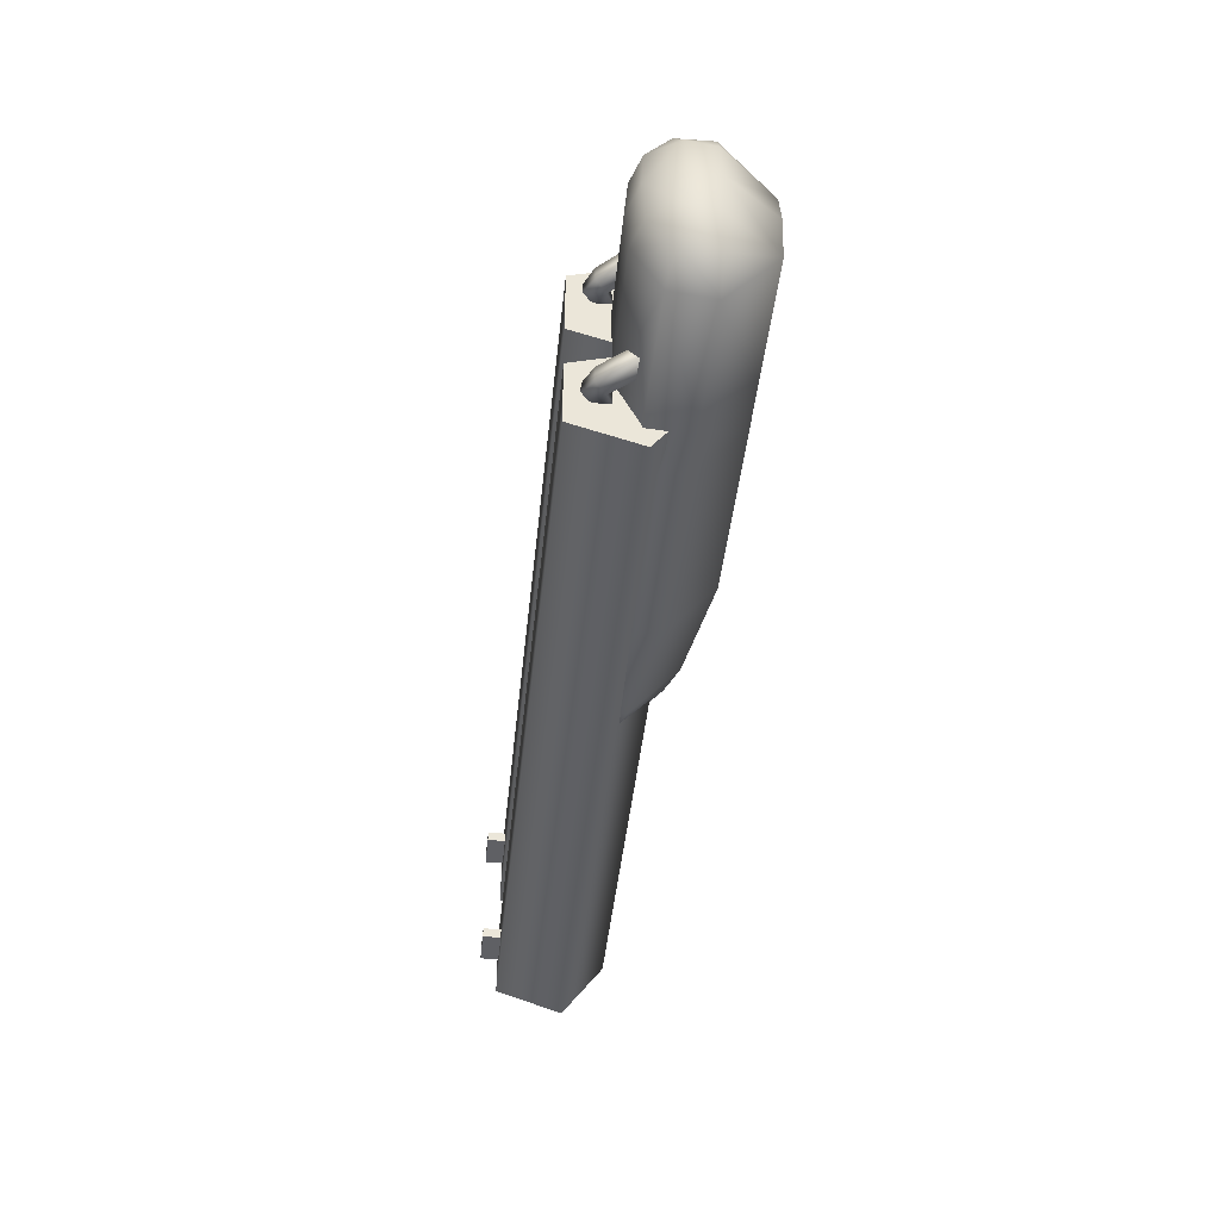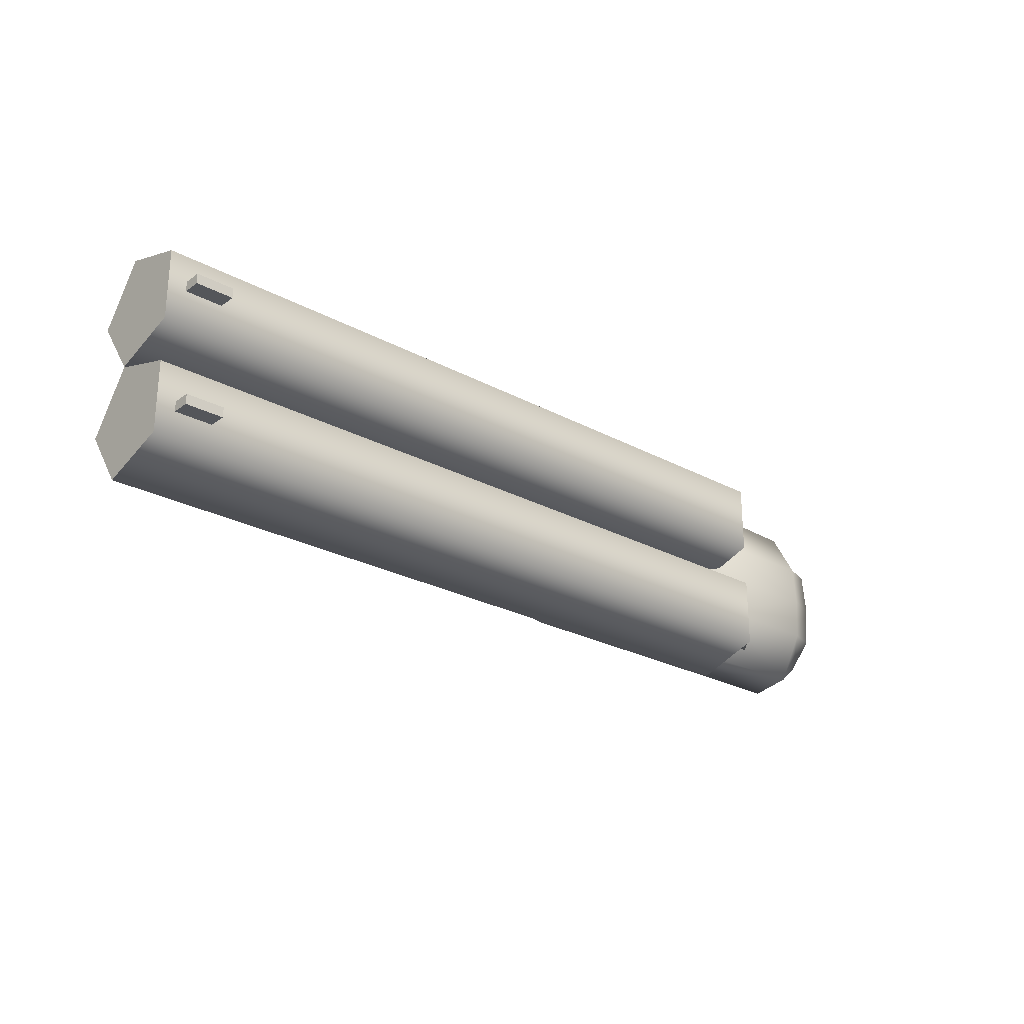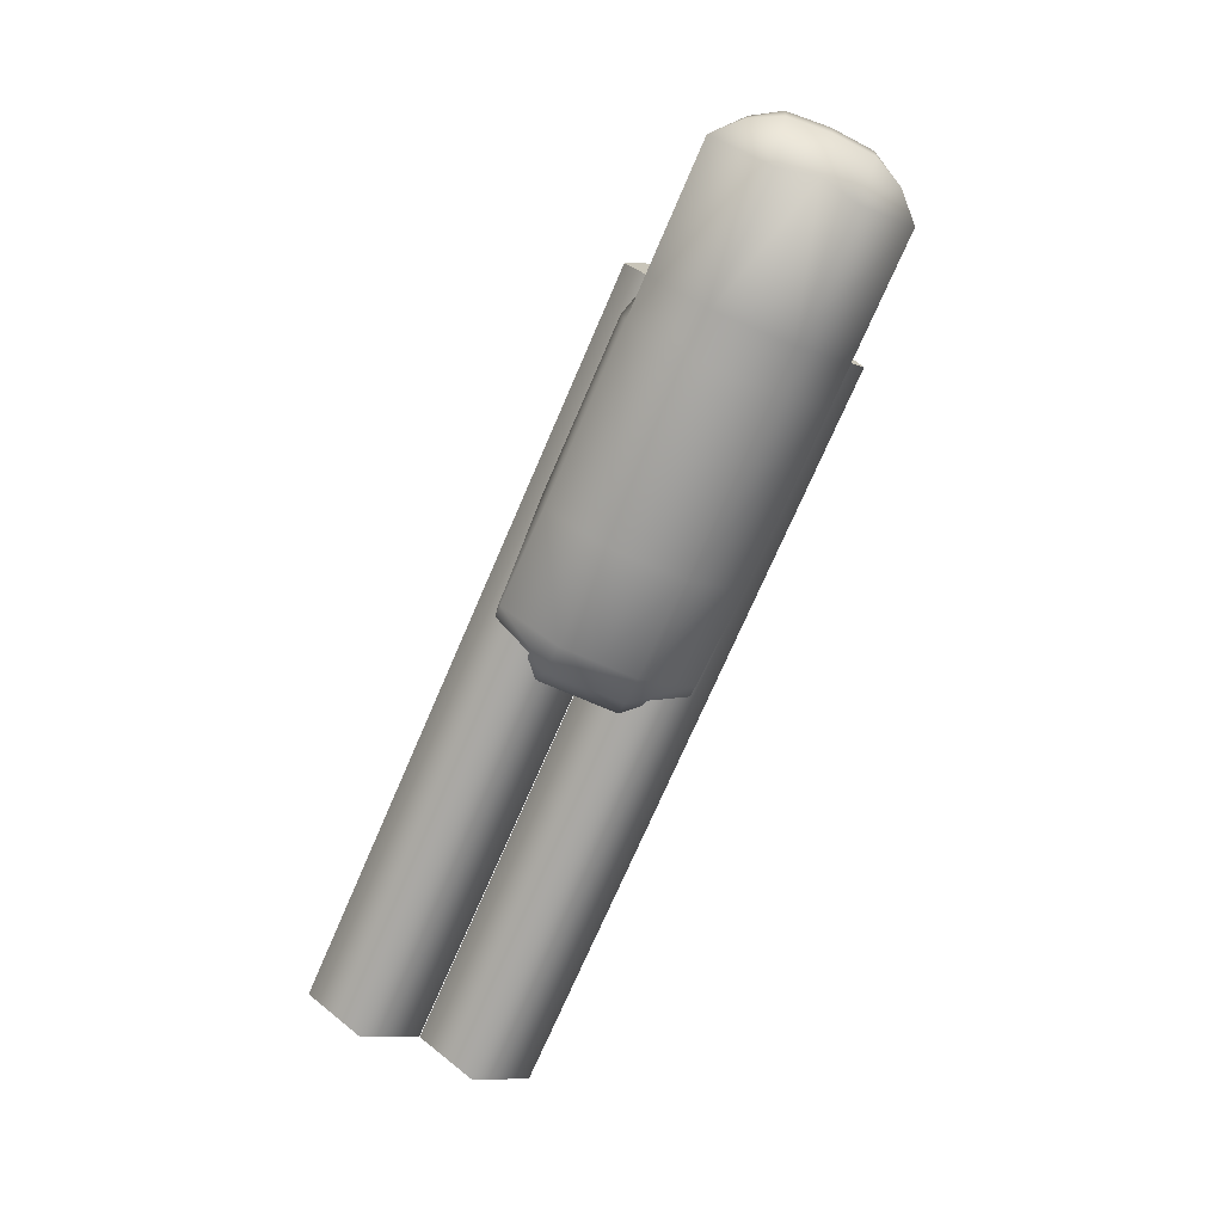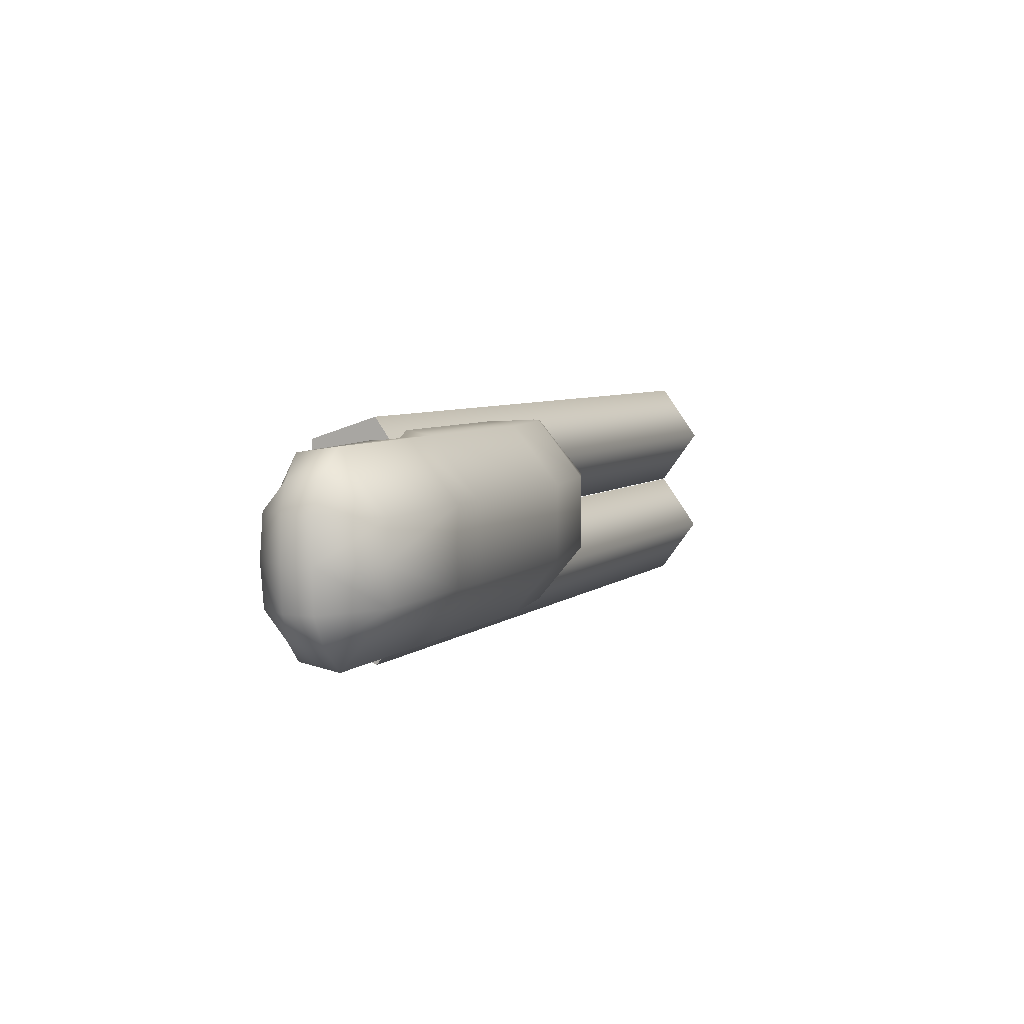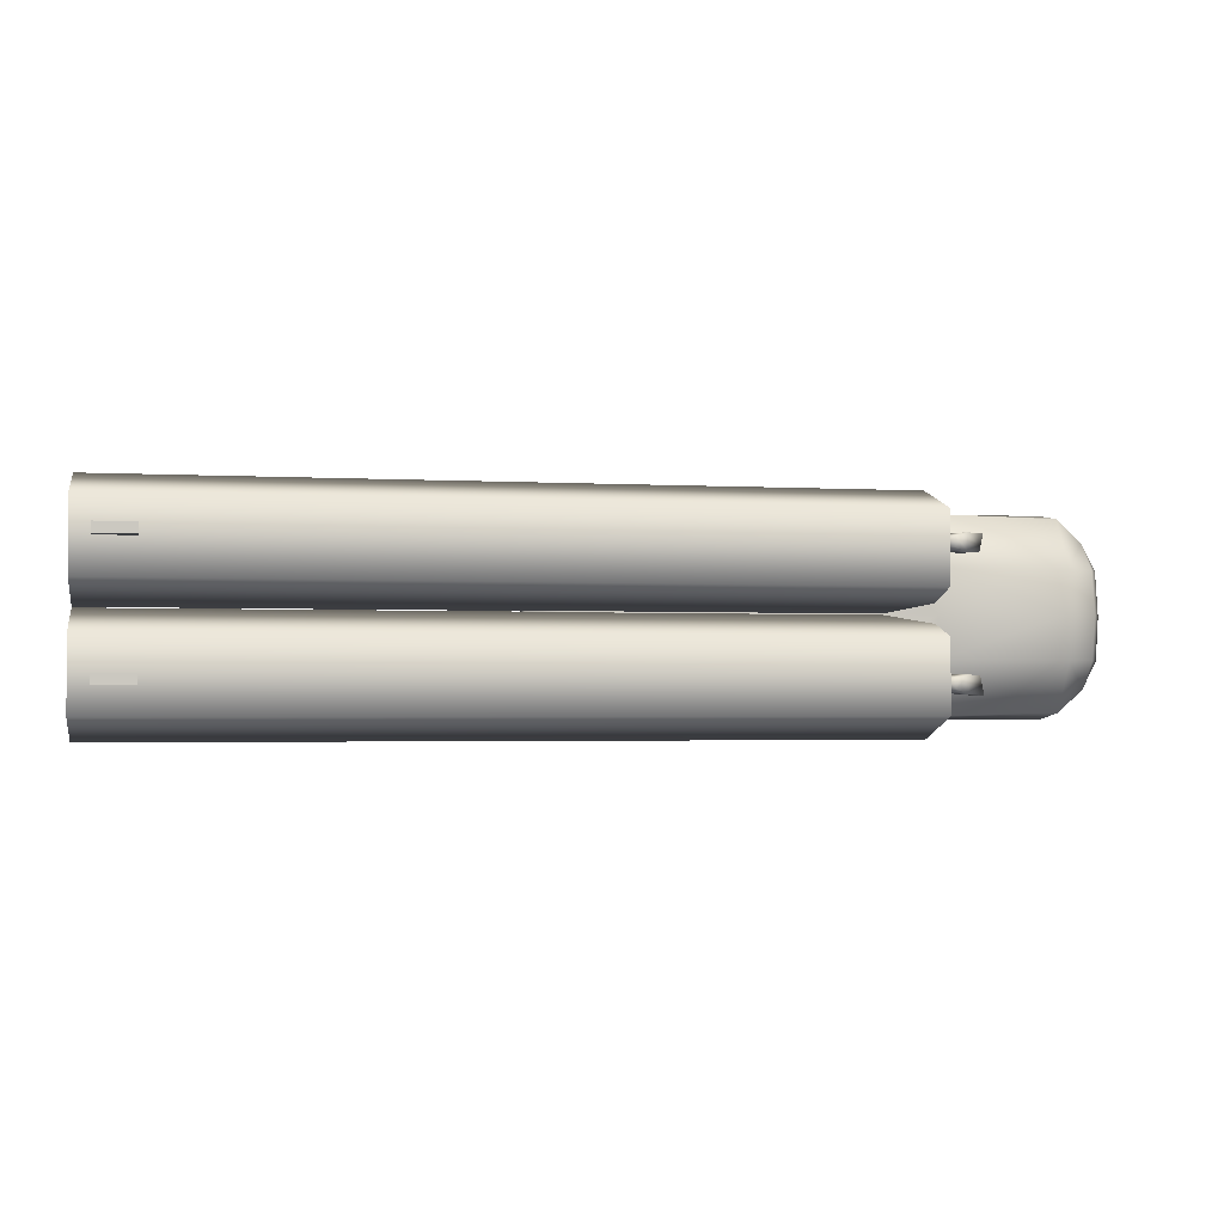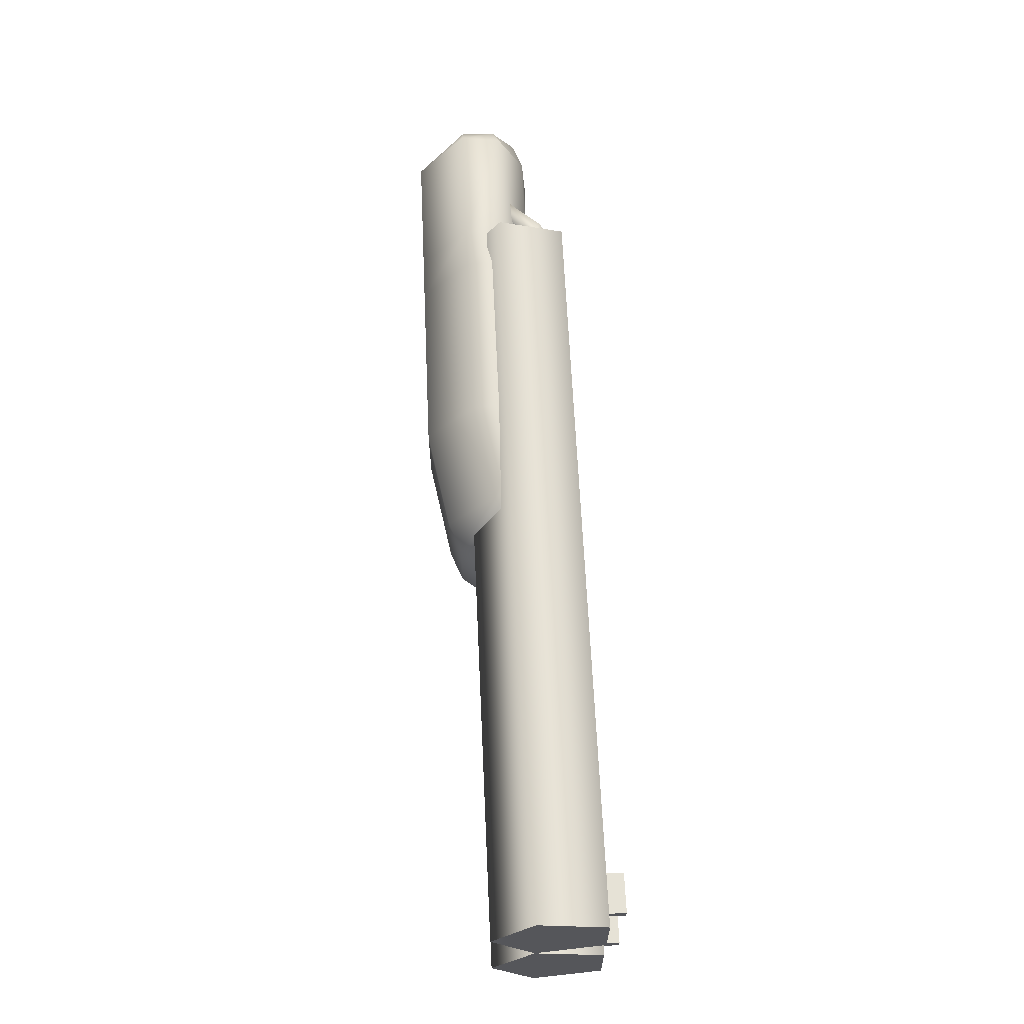
<metadata>
{"format":"obj","ext":"obj","renderer":"f3d","projection":"perspective","resolution":1024,"background":"white","views":[{"elev":-44.7,"azim":-96.0,"up":"+Z"},{"elev":-25.4,"azim":139.0,"up":"+Z"},{"elev":-73.4,"azim":-113.4,"up":"+Y"},{"elev":5.9,"azim":-64.9,"up":"+Z"},{"elev":-2.5,"azim":168.5,"up":"+Z"},{"elev":63.8,"azim":87.4,"up":"+Z"}]}
</metadata>
<code>
v  -9.099 -1.231 -4.184
v  -9.051 -1.212 -5.484
v  -6.992 1.183 -5.371
v  -7.04 1.163 -4.072
v  -10 -0.4548 -4.206
v  -7.942 1.94 -4.094
v  -7.894 1.96 -5.393
v  -9.953 -0.4351 -5.505
v  -6.221 2.109 -4.293
v  -6.192 2.12 -5.062
v  -6.797 2.641 -5.077
v  -6.826 2.629 -4.308
v  -6.151 0.7232 -4.338
v  -6.124 0.734 -5.054
v  -5.629 1.315 -4.862
v  -5.643 1.309 -4.475
v  -9.099 -1.231 4.184
v  -7.04 1.163 4.072
v  -6.992 1.183 5.371
v  -9.051 -1.212 5.484
v  -10 -0.4548 4.206
v  -9.953 -0.4351 5.505
v  -7.894 1.96 5.393
v  -7.942 1.94 4.094
v  -6.221 2.109 4.293
v  -6.826 2.629 4.308
v  -6.797 2.641 5.077
v  -6.192 2.12 5.062
v  -6.151 0.7232 4.338
v  -5.643 1.309 4.475
v  -5.629 1.315 4.862
v  -6.124 0.734 5.054
v  -6.04 -4.447 -4.25
v  -6.04 -1.374 -8.479
v  50.22 -1.374 -8.479
v  50.22 -4.447 -4.25
v  -6.04 3.598 -6.864
v  50.22 3.598 -6.864
v  -6.04 3.598 -1.636
v  50.22 3.598 -1.636
v  -6.04 -1.374 -0.0205
v  50.22 -1.374 -0.0205
v  -6.04 -4.447 4.25
v  50.22 -4.447 4.25
v  50.22 -1.374 8.479
v  -6.04 -1.374 8.479
v  50.22 3.598 6.864
v  -6.04 3.598 6.864
v  50.22 3.598 1.636
v  -6.04 3.598 1.636
v  50.22 -1.374 0.0205
v  -6.04 -1.374 0.0205
v  46.05 2.776 -4.199
v  46.05 2.776 -4.936
v  48.84 2.776 -4.936
v  48.84 2.776 -4.199
v  46.05 4.93 -4.199
v  48.84 4.93 -4.199
v  48.84 4.93 -4.936
v  46.05 4.93 -4.936
v  46.05 2.776 4.199
v  48.84 2.776 4.199
v  48.84 2.776 4.936
v  46.05 2.776 4.936
v  46.05 4.93 4.199
v  46.05 4.93 4.936
v  48.84 4.93 4.936
v  48.84 4.93 4.199
v  10.11 -4.11 -7.118
v  -3.035 -4.1 -7.118
v  -3.035 -0.2435 -7.736
v  10.11 -0.2435 -7.736
v  10.11 -7.723 -2.811
v  -3.035 -7.723 -2.811
v  10.11 -7.723 -0
v  -3.035 -7.625 -0
v  17.06 -0.2964 -7.672
v  17.83 -2.743 -7.118
v  17.83 -6.339 -2.811
v  17.83 -6.339 -0
v  19.99 -1.875 -7.118
v  19.99 -5.472 -2.811
v  19.99 -5.472 -0
v  21.47 -3.418 -3.092
v  21.47 -3.418 -0
v  21.47 -1.307 -3.092
v  21.47 -1.307 -0
v  -3.048 -1.307 -0
v  10.18 -1.307 -0
v  10.18 -1.254 -3.092
v  -3.048 -1.254 -3.092
v  -6.236 -4.1 -7.118
v  -6.169 -0.9525 -6.864
v  -6.236 -7.723 -2.811
v  -6.236 -7.625 -0
v  17.8 -1.307 -0
v  17.8 -1.307 -3.092
v  -15.59 -4.11 -7.118
v  -15.55 -1.059 -6.657
v  -15.59 -7.723 -2.811
v  -6.205 0.8305 -3.092
v  -6.205 0.7775 -0
v  -16.17 -7.723 -0
v  -18.73 -1.929 -3.092
v  -18.95 -1.982 -0
v  -17.69 0.3418 -0
v  -17.52 0.2034 -3.092
v  -18.51 -4.001 -3.092
v  -18.71 -4.054 -0
v  -17.52 -1.494 -5.055
v  -17.43 -4.055 -5.286
v  -15.47 1.11 -0
v  -15.55 0.8601 -3.092
v  10.11 -4.11 7.118
v  10.11 -0.2435 7.736
v  -3.035 -0.2435 7.736
v  -3.035 -4.1 7.118
v  10.11 -7.723 2.811
v  -3.035 -7.723 2.811
v  17.83 -2.743 7.118
v  17.06 -0.2964 7.672
v  17.83 -6.339 2.811
v  19.99 -1.875 7.118
v  19.99 -5.472 2.811
v  21.47 -3.418 3.092
v  21.47 -1.307 3.092
v  -3.048 -1.254 3.092
v  10.18 -1.254 3.092
v  -6.169 -0.9525 6.864
v  -6.236 -4.1 7.118
v  -6.236 -7.723 2.811
v  17.8 -1.307 3.092
v  -15.55 -1.059 6.657
v  -15.59 -4.11 7.118
v  -15.59 -7.723 2.811
v  -6.205 0.8305 3.092
v  -18.73 -1.929 3.092
v  -17.52 0.2034 3.092
v  -18.51 -4.001 3.092
v  -17.43 -4.055 5.286
v  -17.52 -1.494 5.055
v  -15.55 0.8601 3.092
g Box001
f 1 2 3 4
f 5 6 7 8
f 1 4 6 5
f 9 10 11 12
f 10 3 7 11
f 2 1 5 8
f 6 12 11 7
f 4 9 12 6
f 3 2 8 7
f 13 14 15 16
f 10 9 16 15
f 9 4 13 16
f 4 3 14 13
f 3 10 15 14
f 17 18 19 20
f 21 22 23 24
f 17 21 24 18
f 25 26 27 28
f 28 27 23 19
f 20 22 21 17
f 24 23 27 26
f 18 24 26 25
f 19 23 22 20
f 29 30 31 32
f 28 31 30 25
f 25 30 29 18
f 18 29 32 19
f 19 32 31 28
f 33 34 35 36
f 34 37 38 35
f 37 39 40 38
f 39 41 42 40
f 41 33 36 42
f 42 36 35 38 40
f 33 41 39 37 34
f 43 44 45 46
f 46 45 47 48
f 48 47 49 50
f 50 49 51 52
f 52 51 44 43
f 51 49 47 45 44
f 43 46 48 50 52
f 53 54 55 56
f 57 58 59 60
f 53 56 58 57
f 56 55 59 58
f 55 54 60 59
f 54 53 57 60
f 61 62 63 64
f 65 66 67 68
f 61 65 68 62
f 62 68 67 63
f 63 67 66 64
f 64 66 65 61
f 69 70 71 72
f 73 74 70 69
f 75 76 74 73
f 72 77 78 69
f 69 78 79 73
f 73 79 80 75
f 77 81 78
f 78 81 82 79
f 79 82 83 80
f 82 84 85 83
f 84 86 87 85
f 88 89 90 91
f 70 92 93 71
f 74 94 92 70
f 76 95 94 74
f 84 82 81
f 86 84 81
f 77 86 81
f 96 87 86 97
f 89 96 97 90
f 90 97 77 72
f 86 77 97
f 91 90 72 71
f 92 98 99 93
f 94 100 98 92
f 91 101 102 88
f 103 100 94 95
f 104 105 106 107
f 108 109 105 104
f 100 103 109 108
f 104 110 111 108
f 108 111 100
f 106 112 113 107
f 110 99 98 111
f 111 98 100
f 107 110 104
f 99 113 101 93
f 110 107 113 99
f 101 113 112 102
f 71 93 91
f 93 101 91
f 114 115 116 117
f 118 114 117 119
f 75 118 119 76
f 115 114 120 121
f 114 118 122 120
f 118 75 80 122
f 121 120 123
f 120 122 124 123
f 122 80 83 124
f 124 83 85 125
f 125 85 87 126
f 88 127 128 89
f 117 116 129 130
f 119 117 130 131
f 76 119 131 95
f 125 123 124
f 126 123 125
f 121 123 126
f 96 132 126 87
f 89 128 132 96
f 128 115 121 132
f 126 132 121
f 127 116 115 128
f 130 129 133 134
f 131 130 134 135
f 127 88 102 136
f 103 95 131 135
f 137 138 106 105
f 139 137 105 109
f 135 139 109 103
f 137 139 140 141
f 139 135 140
f 106 138 142 112
f 141 140 134 133
f 140 135 134
f 138 137 141
f 133 129 136 142
f 141 133 142 138
f 136 102 112 142
f 116 127 129
f 129 127 136

</code>
